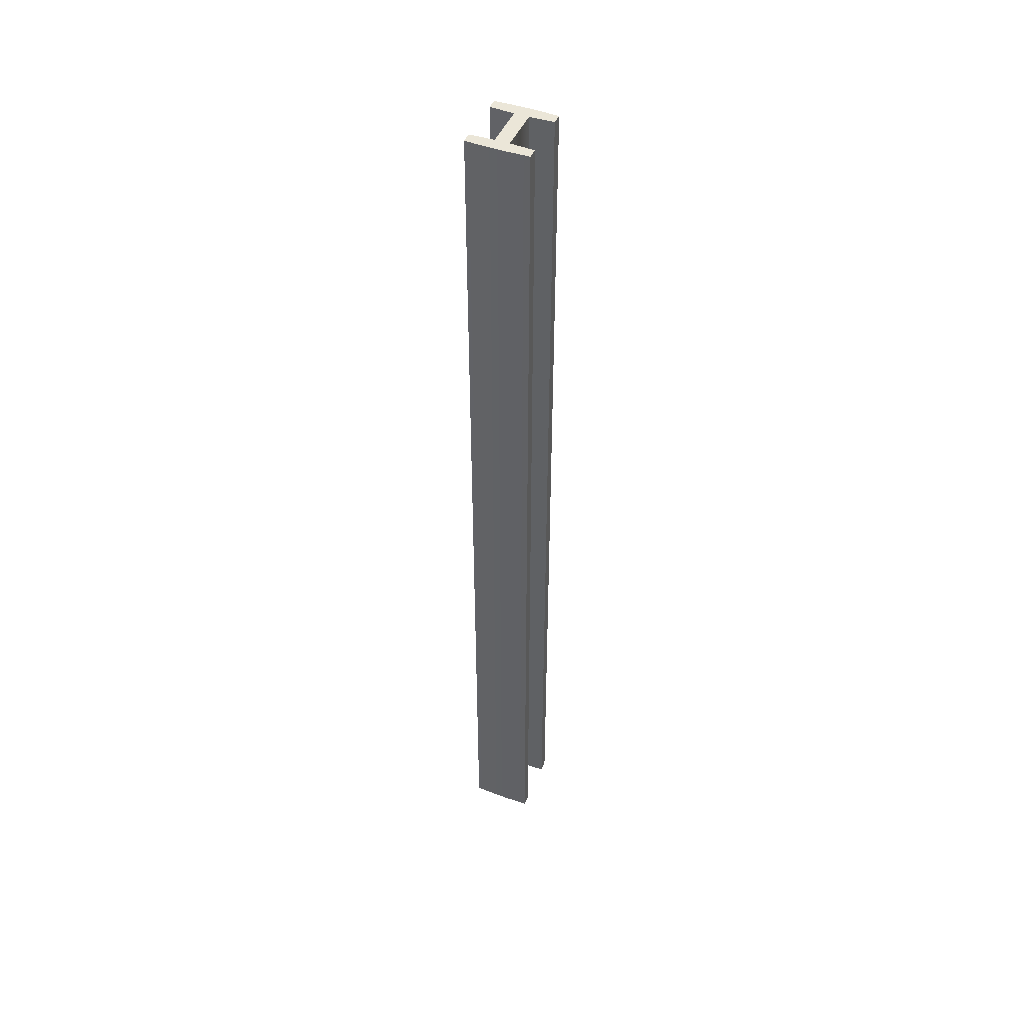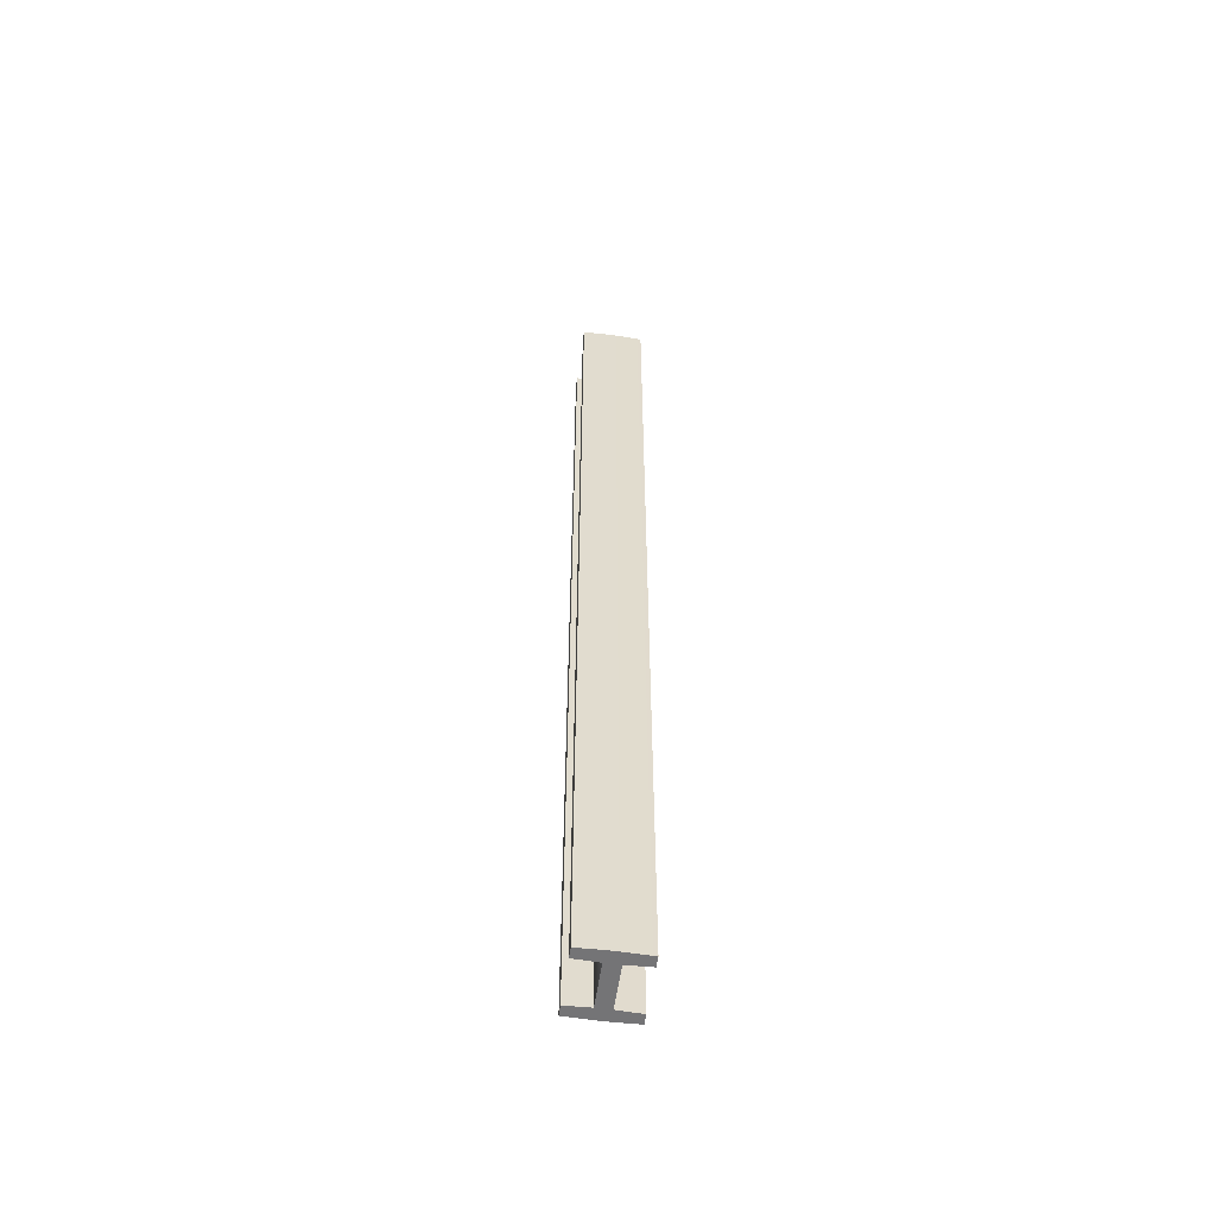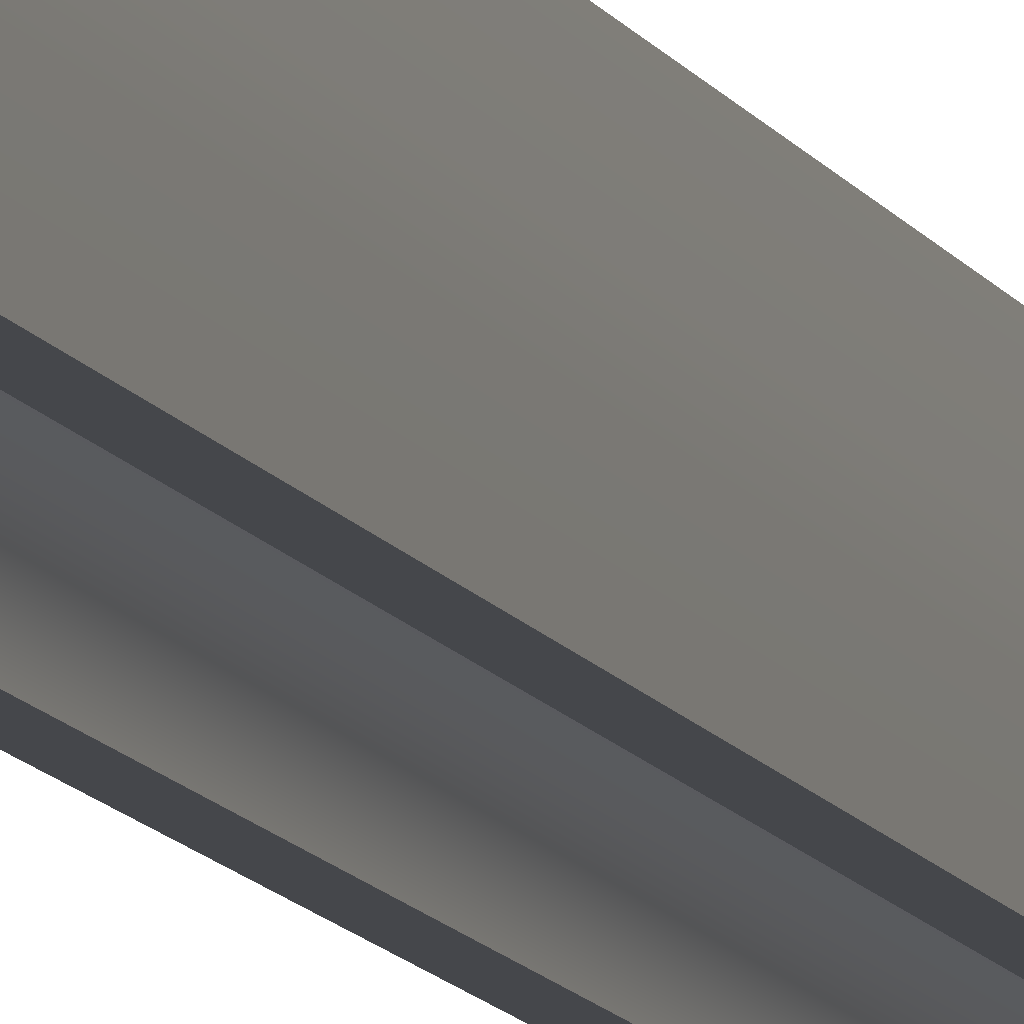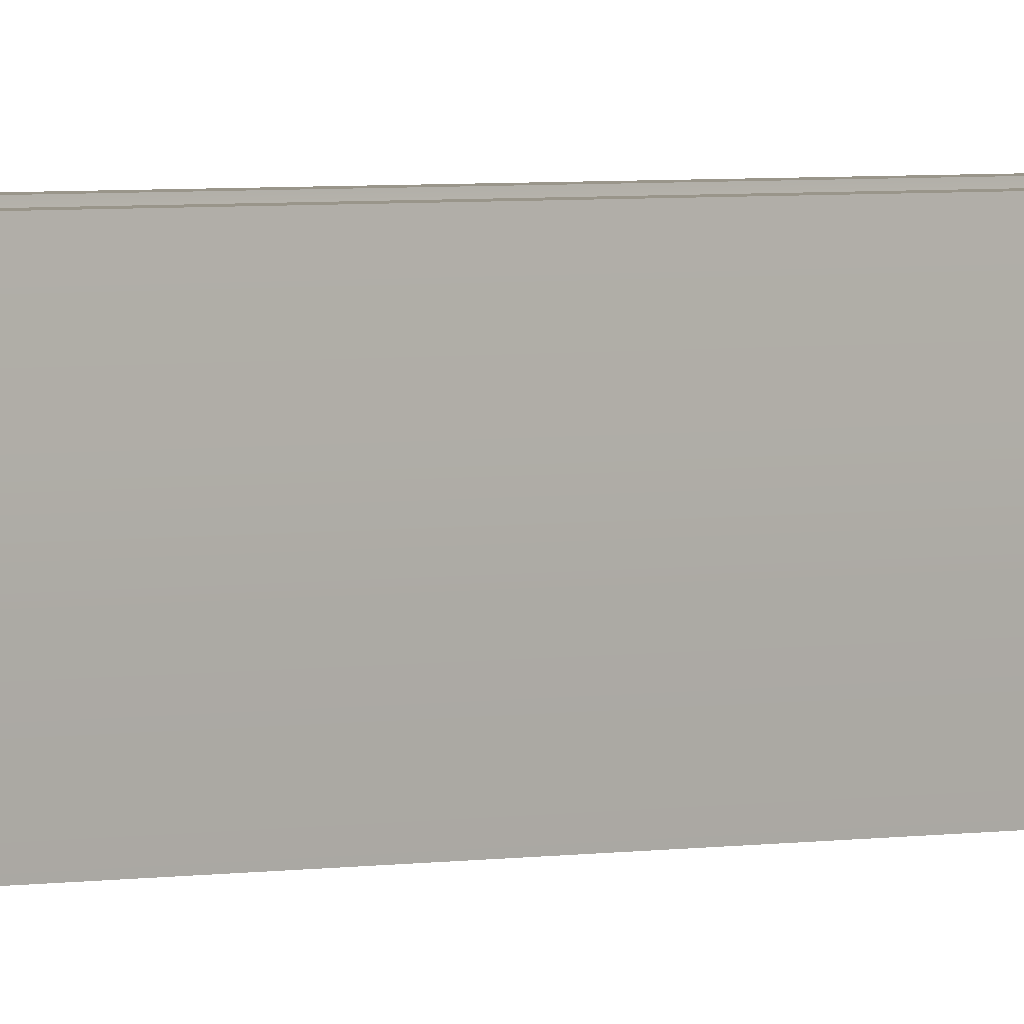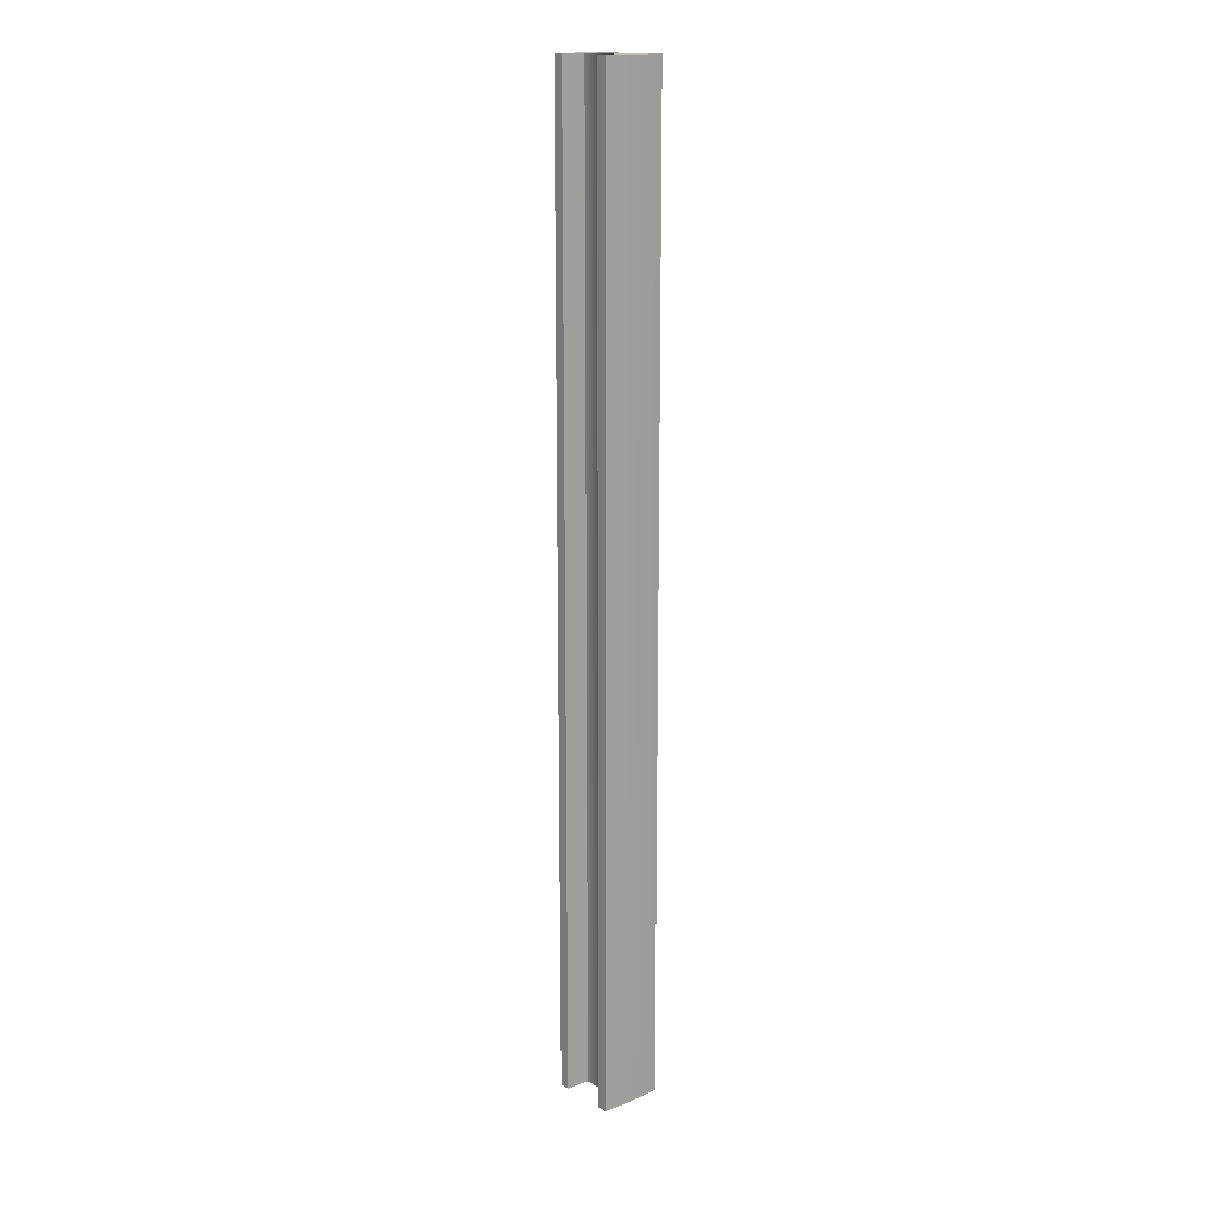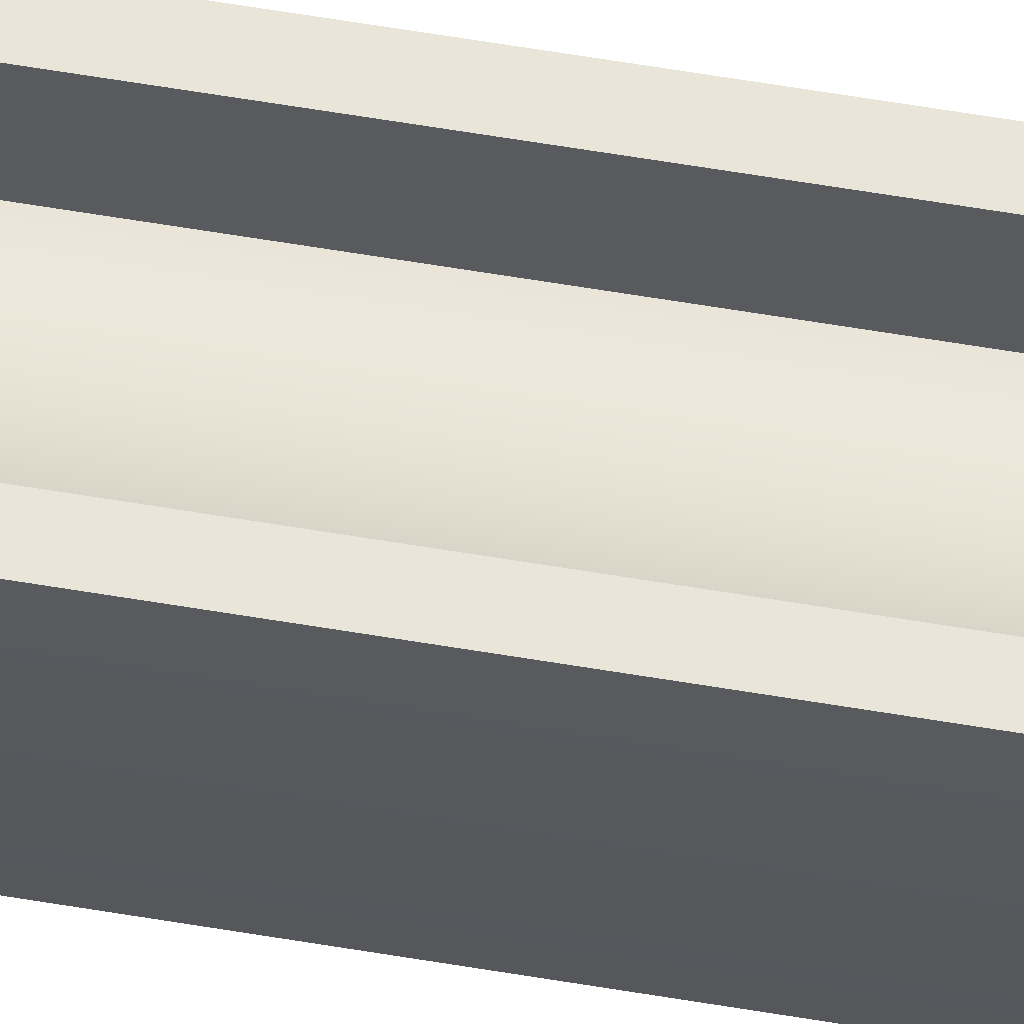
<metadata>
{"format":"obj","ext":"obj","renderer":"f3d","projection":"perspective","resolution":1024,"background":"white","views":[{"elev":46.2,"azim":-67.4,"up":"+Y"},{"elev":-56.3,"azim":-98.1,"up":"+Y"},{"elev":-10.4,"azim":16.6,"up":"+Z"},{"elev":2.0,"azim":44.0,"up":"+Z"},{"elev":16.4,"azim":-130.3,"up":"+Y"},{"elev":59.7,"azim":-80.1,"up":"+Z"}]}
</metadata>
<code>
o Cube_ibeam
v 0.3481 7.654 0.1123
v 0.5418 -7.654 0.1123
v 0.5418 7.654 0.1123
v 0.3649 -7.654 0.4911
v 0.3649 7.654 0.4911
v 0.529 -7.654 0.4911
v 0.529 7.654 0.4911
v -0.3481 -7.654 0.1123
v -0.5418 7.654 0.1123
v -0.3649 -7.654 0.4911
v -0.3649 7.654 0.4911
v -0.529 -7.654 0.4911
v -0.529 7.654 0.4911
v 0.3481 -7.654 -0.1123
v 0.3481 7.654 -0.1123
v 0.5418 -7.654 -0.1123
v 0.5418 7.654 -0.1123
v 0.3649 -7.654 -0.4911
v 0.3649 7.654 -0.4911
v 0.529 -7.654 -0.4911
v 0.529 7.654 -0.4911
v 0.3481 -7.654 0.1123
v -0.3481 7.654 -0.1123
v -0.3481 -7.654 -0.1123
v -0.5418 -7.654 -0.1123
v -0.5418 7.654 -0.1123
v -0.3649 -7.654 -0.4911
v -0.3649 7.654 -0.4911
v -0.529 -7.654 -0.4911
v -0.529 7.654 -0.4911
v -0.3481 7.654 0.1123
v -0.5418 -7.654 0.1123
f 5 4 6 7
f 3 1 5 7
f 2 3 7 6
f 11 13 12 10
f 14 18 20 16
f 19 21 20 18
f 17 21 19 15
f 16 20 21 17
f 15 19 18 14
f 28 27 29 30
f 26 23 28 30
f 25 26 30 29
f 22 1 31 8
f 22 2 6 4
f 1 22 4 5
f 32 12 13 9
f 1 3 17 15
f 22 8 24 14
f 2 16 17 3
f 14 16 2 22
f 32 9 26 25
f 14 24 23 15
f 24 25 29 27
f 23 24 27 28
f 8 10 12 32
f 9 13 11 31
f 31 11 10 8
f 1 15 23 31
f 31 23 26 9
f 24 8 32 25

</code>
